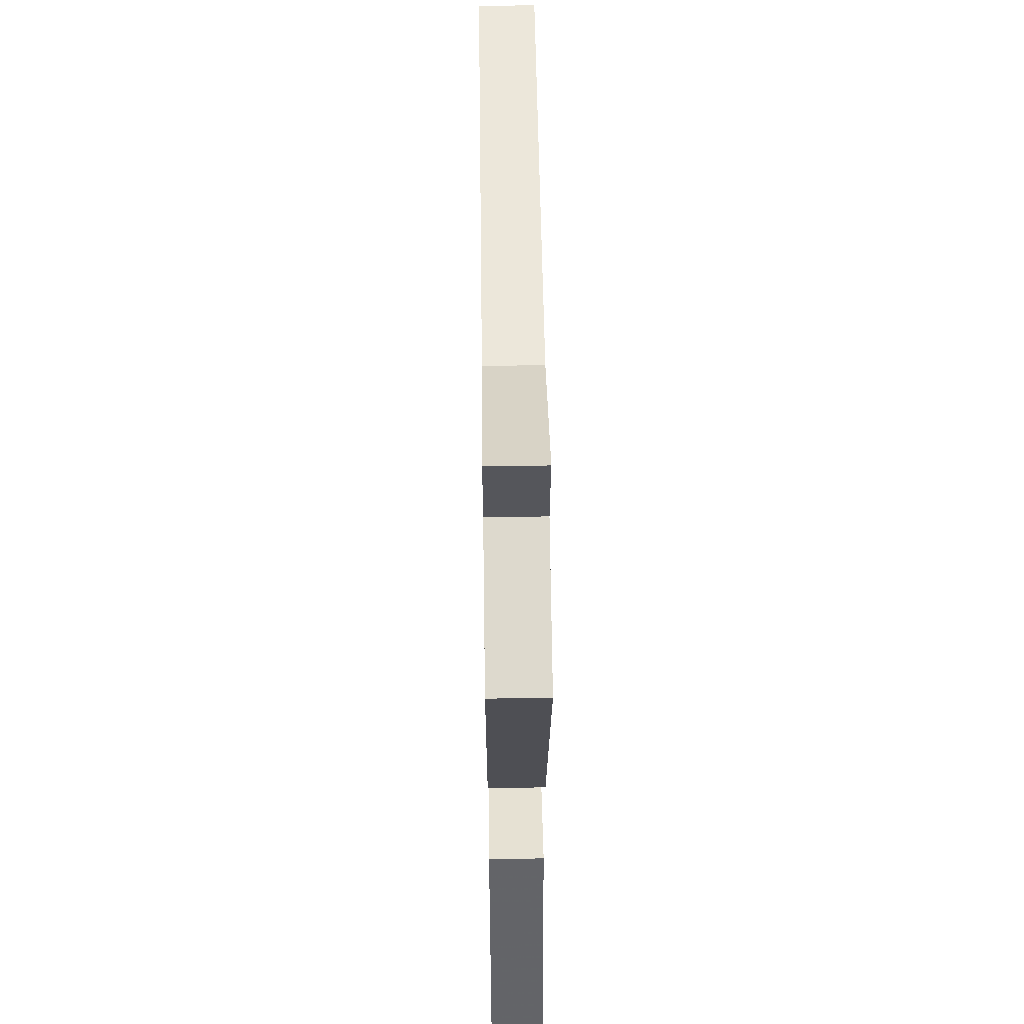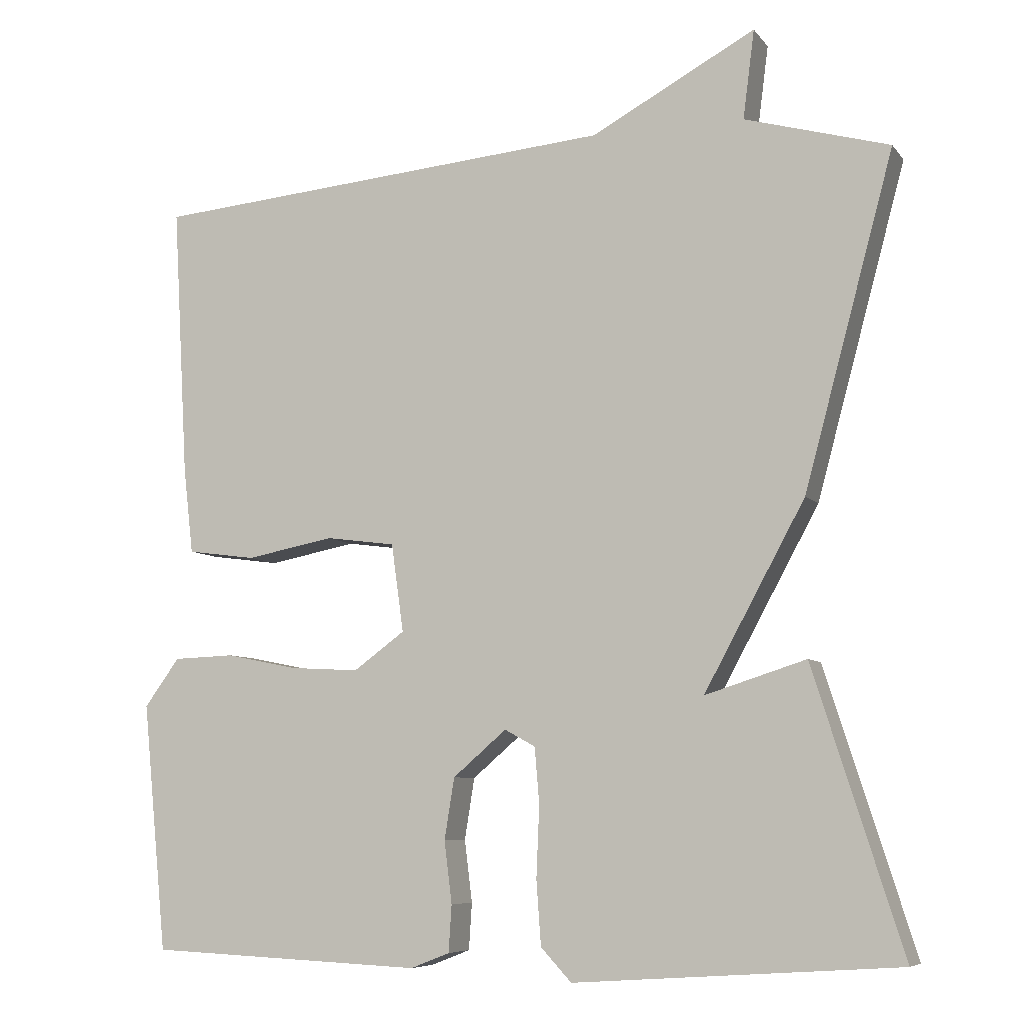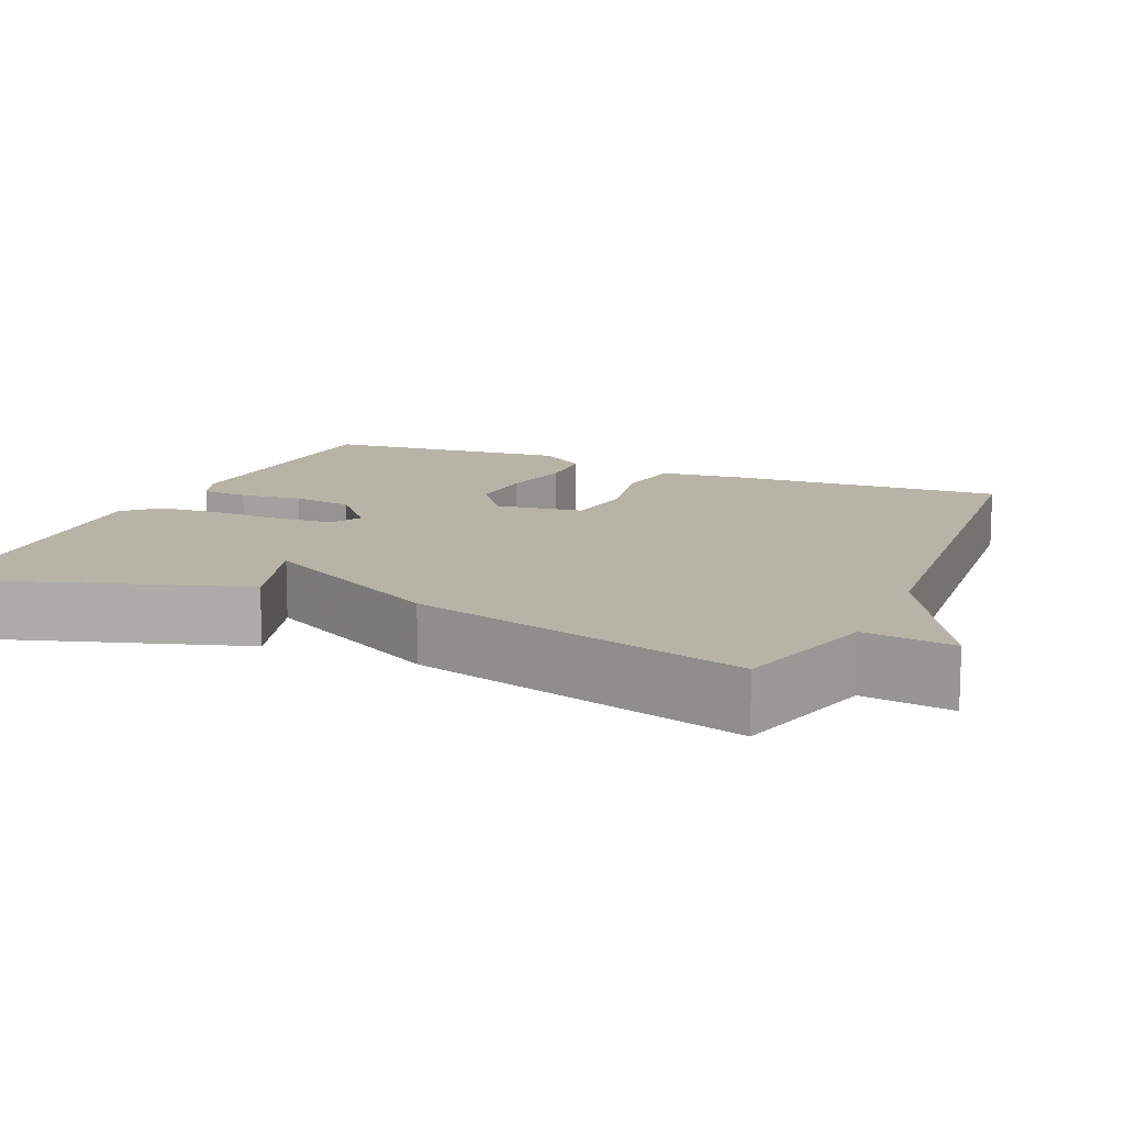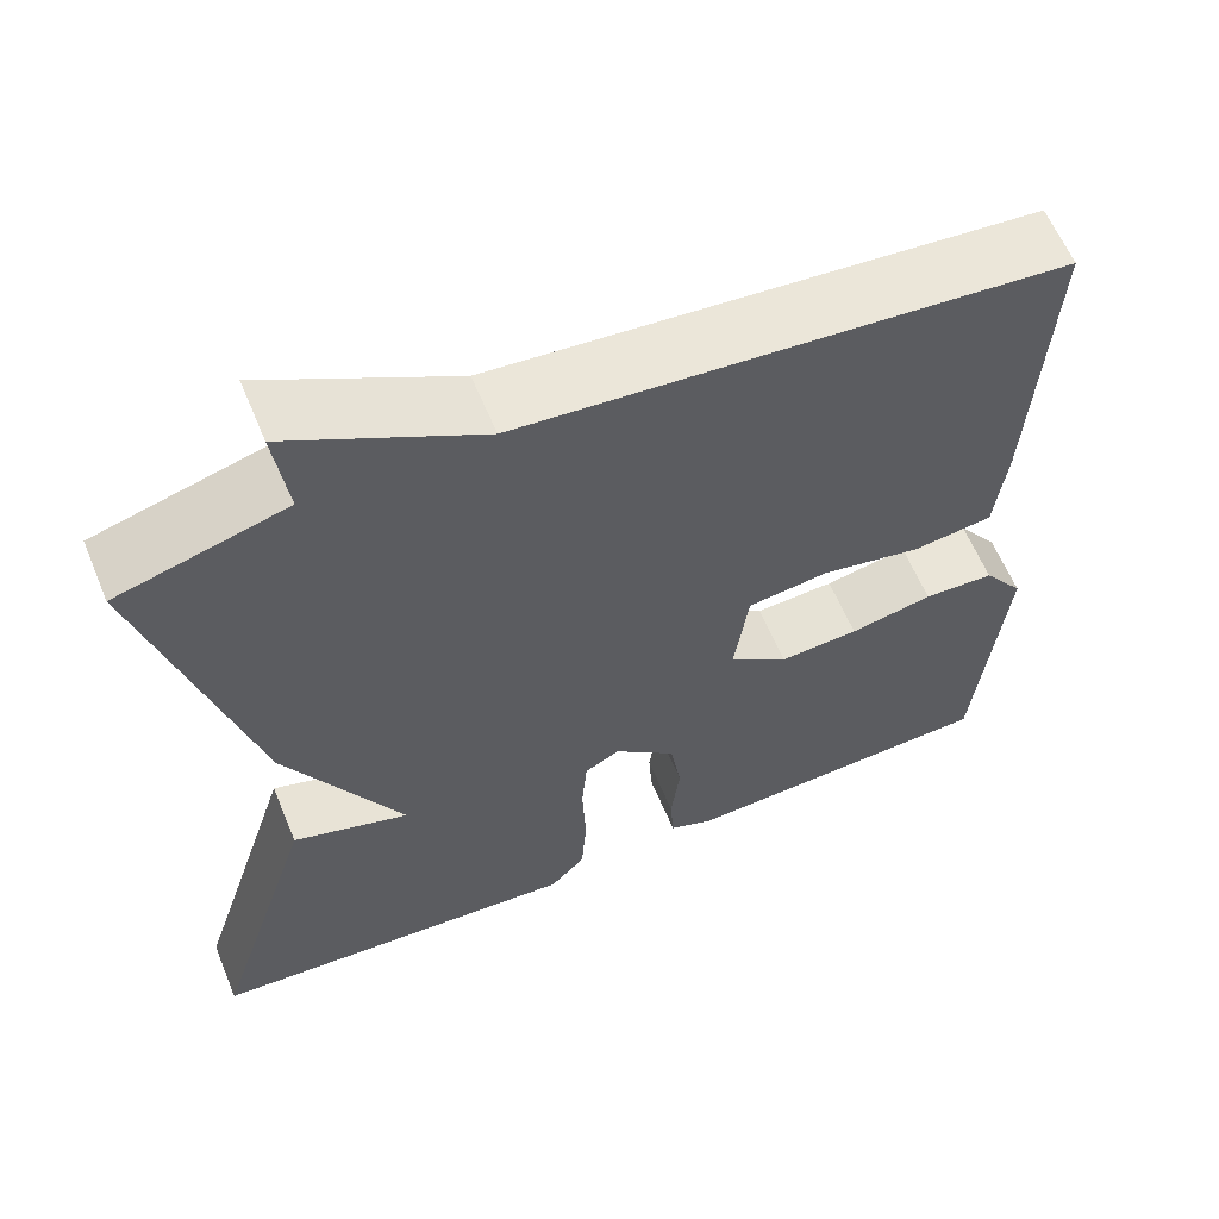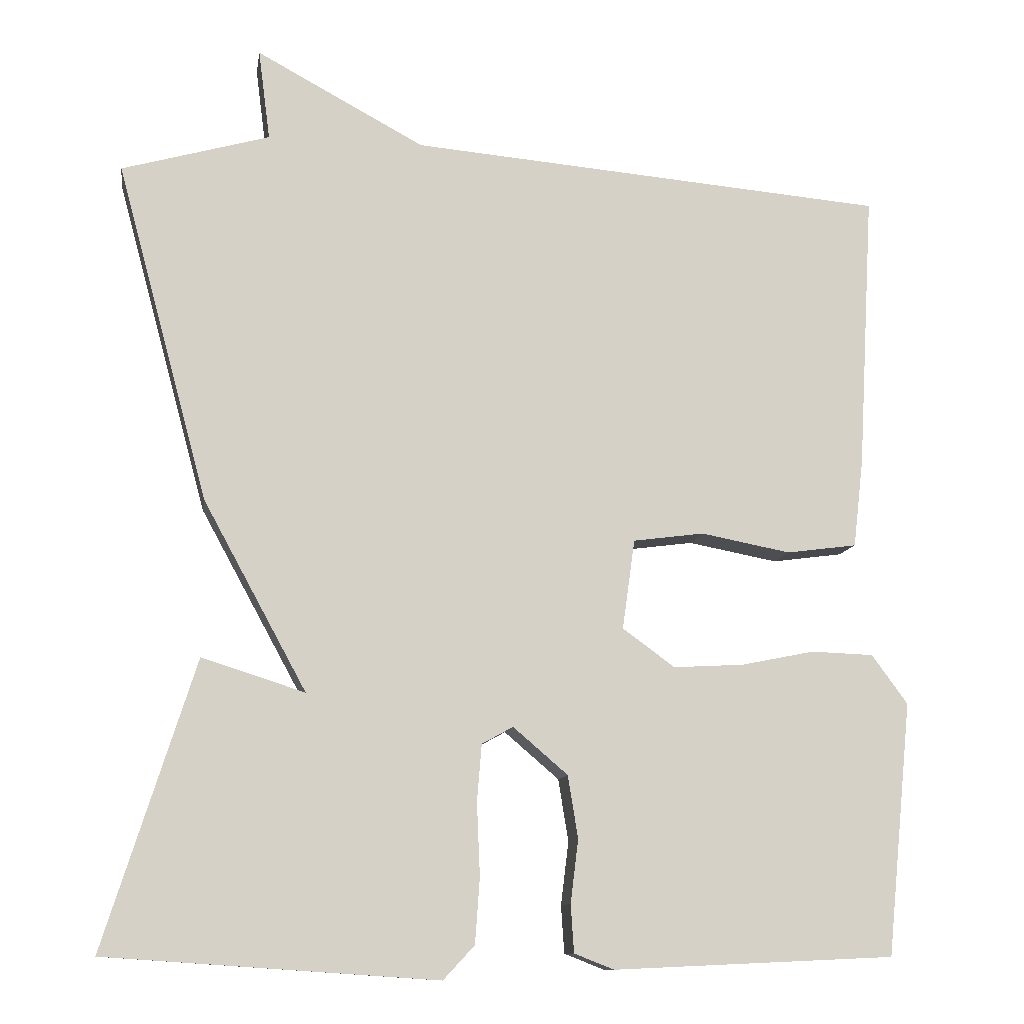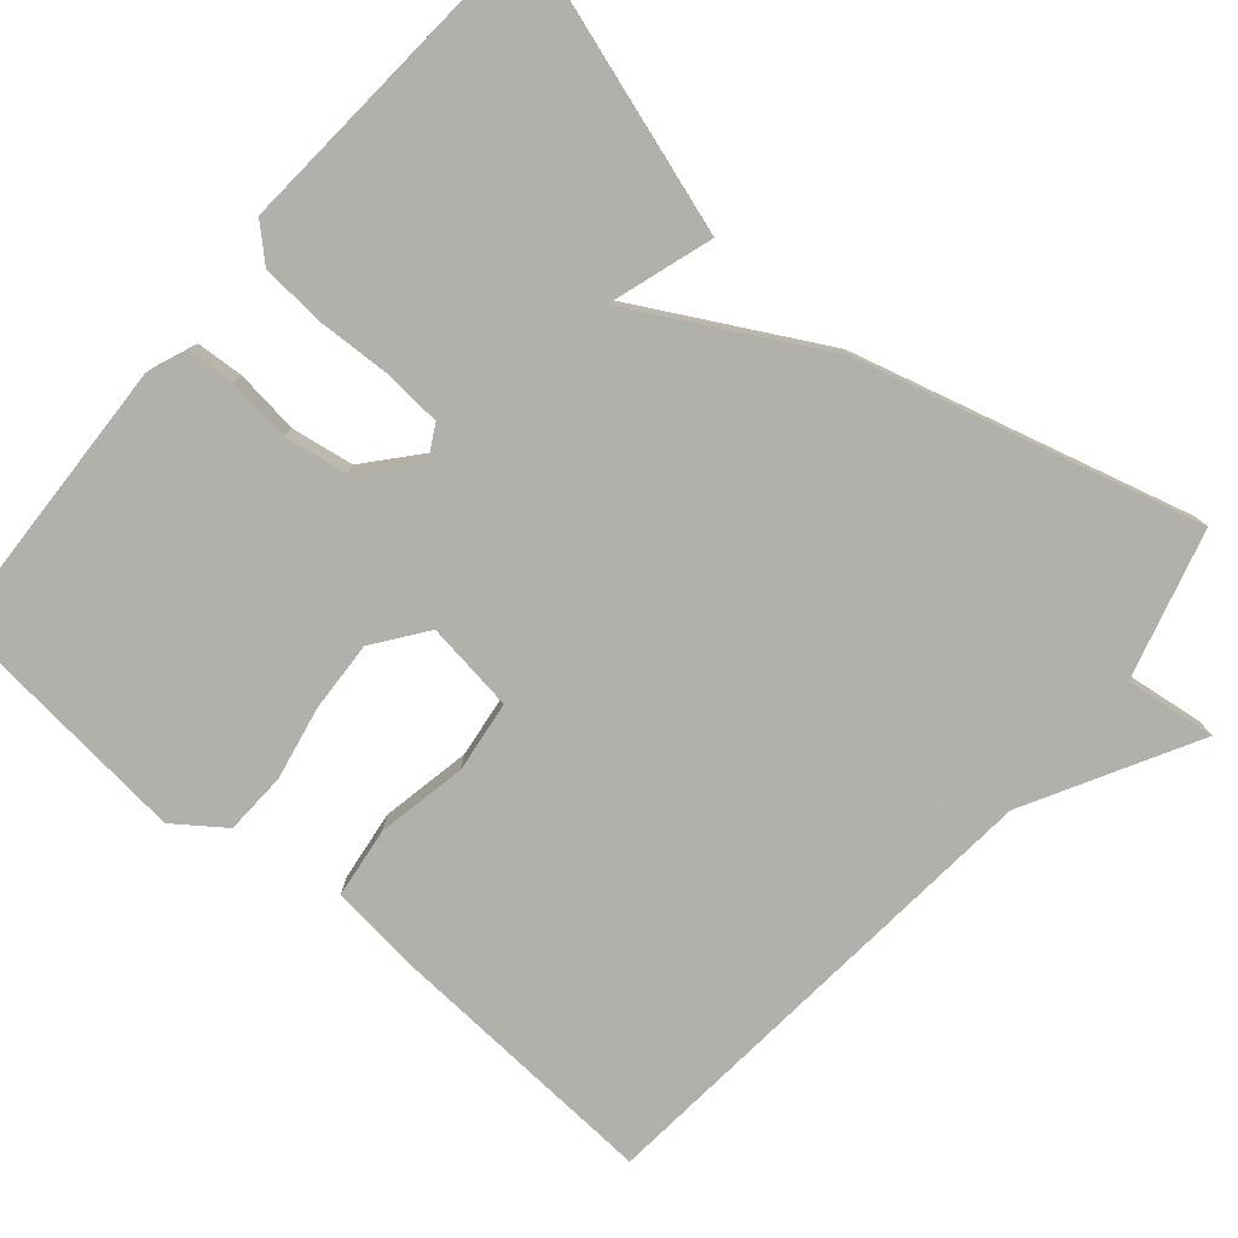
<metadata>
{"format":"obj","ext":"obj","renderer":"f3d","projection":"perspective","resolution":1024,"background":"white","views":[{"elev":56.4,"azim":-90.8,"up":"+Z"},{"elev":-7.3,"azim":-159.3,"up":"+Z"},{"elev":12.6,"azim":-66.5,"up":"+Y"},{"elev":61.0,"azim":-22.5,"up":"+Z"},{"elev":-10.9,"azim":-8.8,"up":"+Z"},{"elev":-78.4,"azim":-130.5,"up":"+Y"}]}
</metadata>
<code>
v 0.5 0.07 -0.5
v 0.14 0.07 -0.516
v 0.089 0.07 -0.496
v 0.085 0.07 -0.435
v 0.095 0.07 -0.354
v 0.082 0.07 -0.274
v 0.012 0.07 -0.214
v -0.028 0.07 -0.236
v -0.034 0.07 -0.309
v -0.03 0.07 -0.402
v -0.036 0.07 -0.486
v -0.076 0.07 -0.529
v -0.5 0.07 -0.5
v -0.383 0.07 -0.133
v -0.251 0.07 -0.175
v -0.383 0.07 0.067
v -0.5 0.07 0.5
v -0.311 0.07 0.553
v -0.326 0.07 0.669
v -0.111 0.07 0.553
v 0.5 0.07 0.5
v 0.48 0.07 0.145
v 0.467 0.07 0.032
v 0.377 0.07 0.02
v 0.262 0.07 0.042
v 0.171 0.07 0.03
v 0.155 0.07 -0.085
v 0.222 0.07 -0.134
v 0.312 0.07 -0.129
v 0.406 0.07 -0.11
v 0.486 0.07 -0.113
v 0.532 0.07 -0.176
v 0.5 0 -0.5
v 0.14 0 -0.516
v 0.089 0 -0.496
v 0.085 0 -0.435
v 0.095 0 -0.354
v 0.082 0 -0.274
v 0.012 0 -0.214
v -0.028 0 -0.236
v -0.034 0 -0.309
v -0.03 0 -0.402
v -0.036 0 -0.486
v -0.076 0 -0.529
v -0.5 0 -0.5
v -0.383 0 -0.133
v -0.251 0 -0.175
v -0.383 0 0.067
v -0.5 0 0.5
v -0.311 0 0.553
v -0.326 0 0.669
v -0.111 0 0.553
v 0.5 0 0.5
v 0.48 0 0.145
v 0.467 0 0.032
v 0.377 0 0.02
v 0.262 0 0.042
v 0.171 0 0.03
v 0.155 0 -0.085
v 0.222 0 -0.134
v 0.312 0 -0.129
v 0.406 0 -0.11
v 0.486 0 -0.113
v 0.532 0 -0.176
f 3 4 5
f 2 3 5
f 1 2 5
f 32 1 5
f 31 32 5
f 30 31 5
f 29 30 5
f 28 29 5 6
f 27 28 6 7
f 26 27 7 8
f 23 24 25
f 22 23 25
f 21 22 25
f 20 21 25
f 20 25 26
f 19 20 26
f 18 19 26
f 18 26 8
f 17 18 8
f 16 17 8
f 15 16 8
f 13 14 15
f 12 13 15
f 11 12 15
f 10 11 15
f 9 10 15
f 8 9 15
f 37 36 35
f 37 35 34
f 37 34 33
f 37 33 64
f 37 64 63
f 37 63 62
f 37 62 61
f 38 37 61 60
f 39 38 60 59
f 40 39 59 58
f 57 56 55
f 57 55 54
f 57 54 53
f 57 53 52
f 58 57 52
f 58 52 51
f 58 51 50
f 40 58 50
f 40 50 49
f 40 49 48
f 40 48 47
f 47 46 45
f 47 45 44
f 47 44 43
f 47 43 42
f 47 42 41
f 47 41 40
f 1 33 34 2
f 2 34 35 3
f 3 35 36 4
f 4 36 37 5
f 5 37 38 6
f 6 38 39 7
f 7 39 40 8
f 8 40 41 9
f 9 41 42 10
f 10 42 43 11
f 11 43 44 12
f 12 44 45 13
f 13 45 46 14
f 14 46 47 15
f 15 47 48 16
f 16 48 49 17
f 17 49 50 18
f 18 50 51 19
f 19 51 52 20
f 20 52 53 21
f 21 53 54 22
f 22 54 55 23
f 23 55 56 24
f 24 56 57 25
f 25 57 58 26
f 26 58 59 27
f 27 59 60 28
f 28 60 61 29
f 29 61 62 30
f 30 62 63 31
f 31 63 64 32
f 32 64 33 1

</code>
